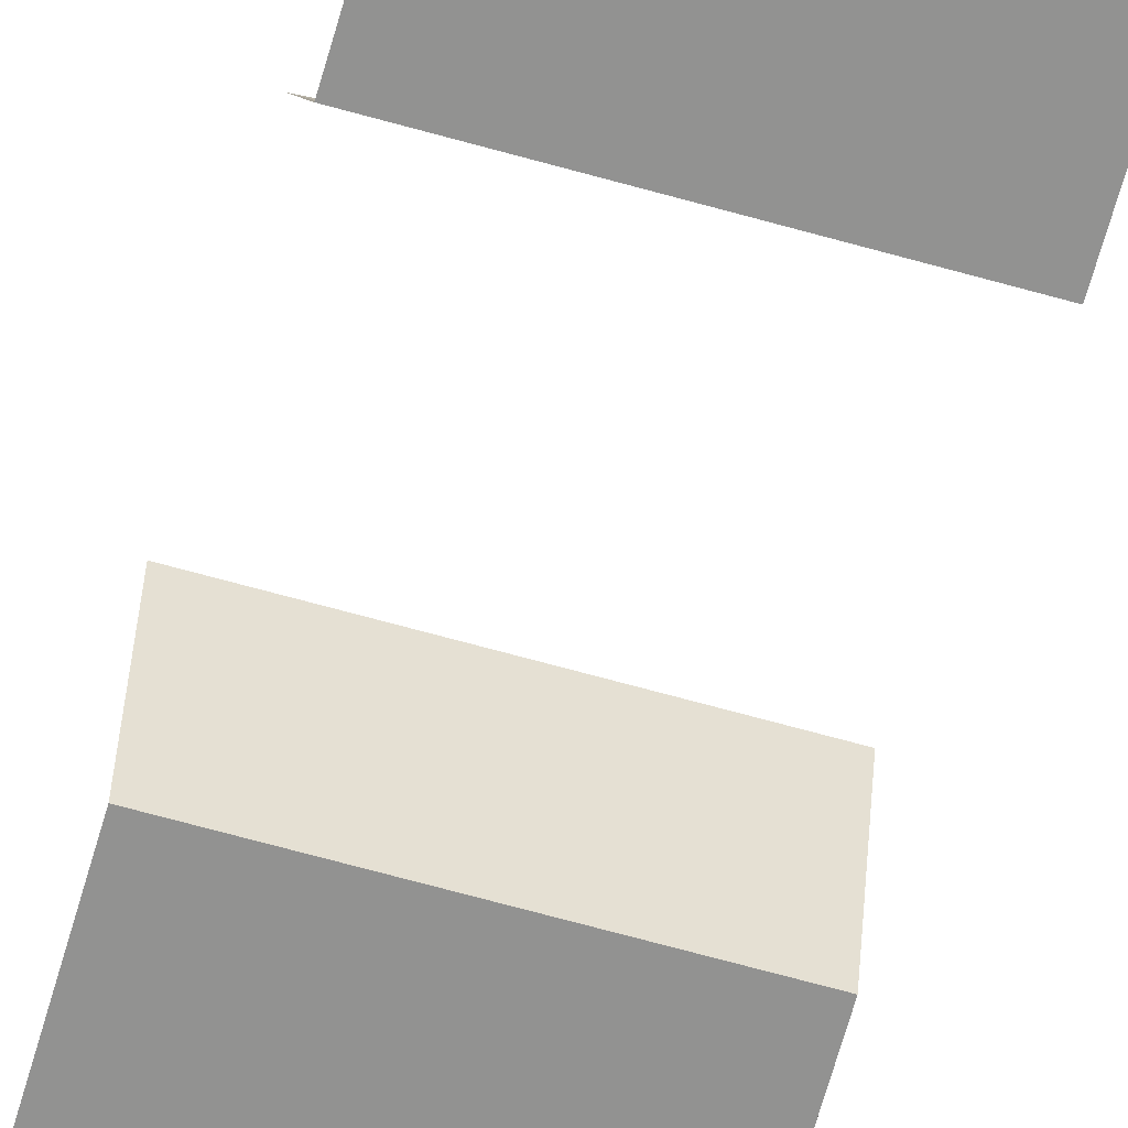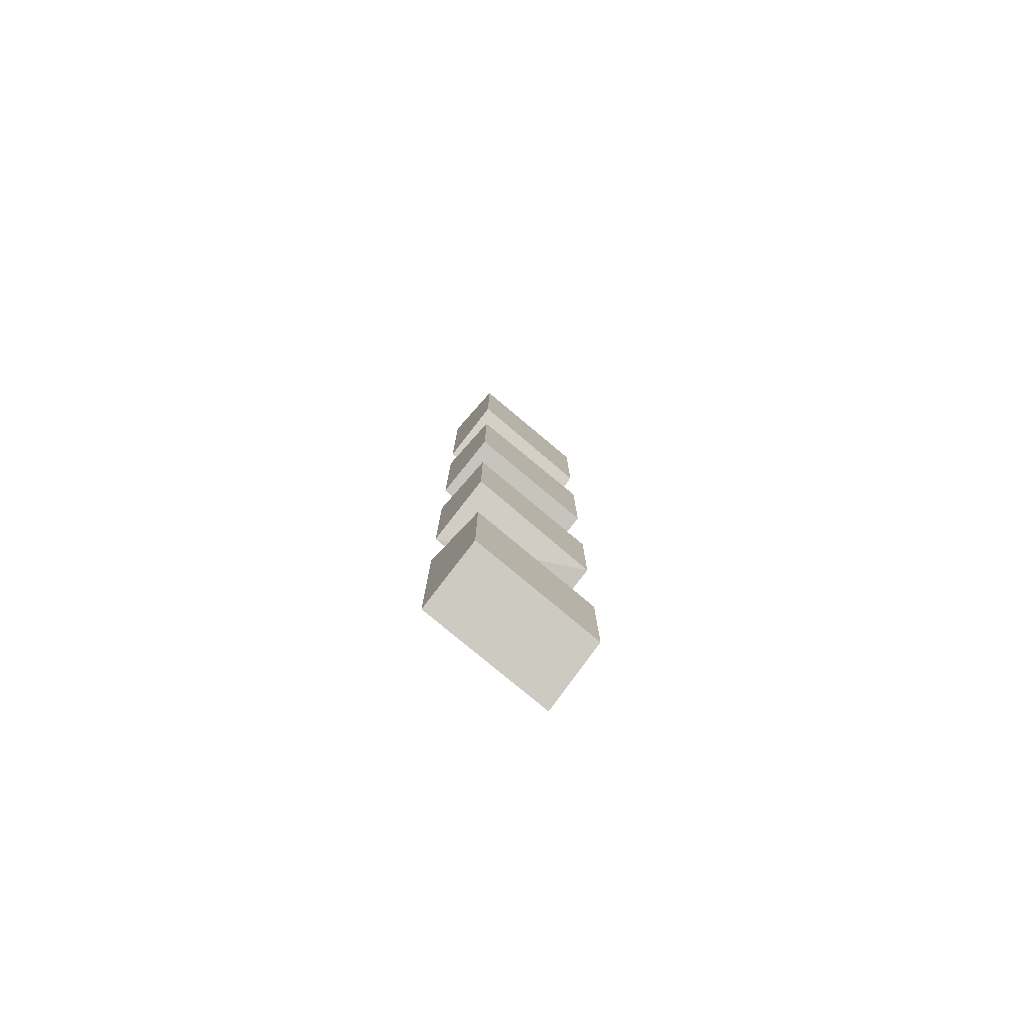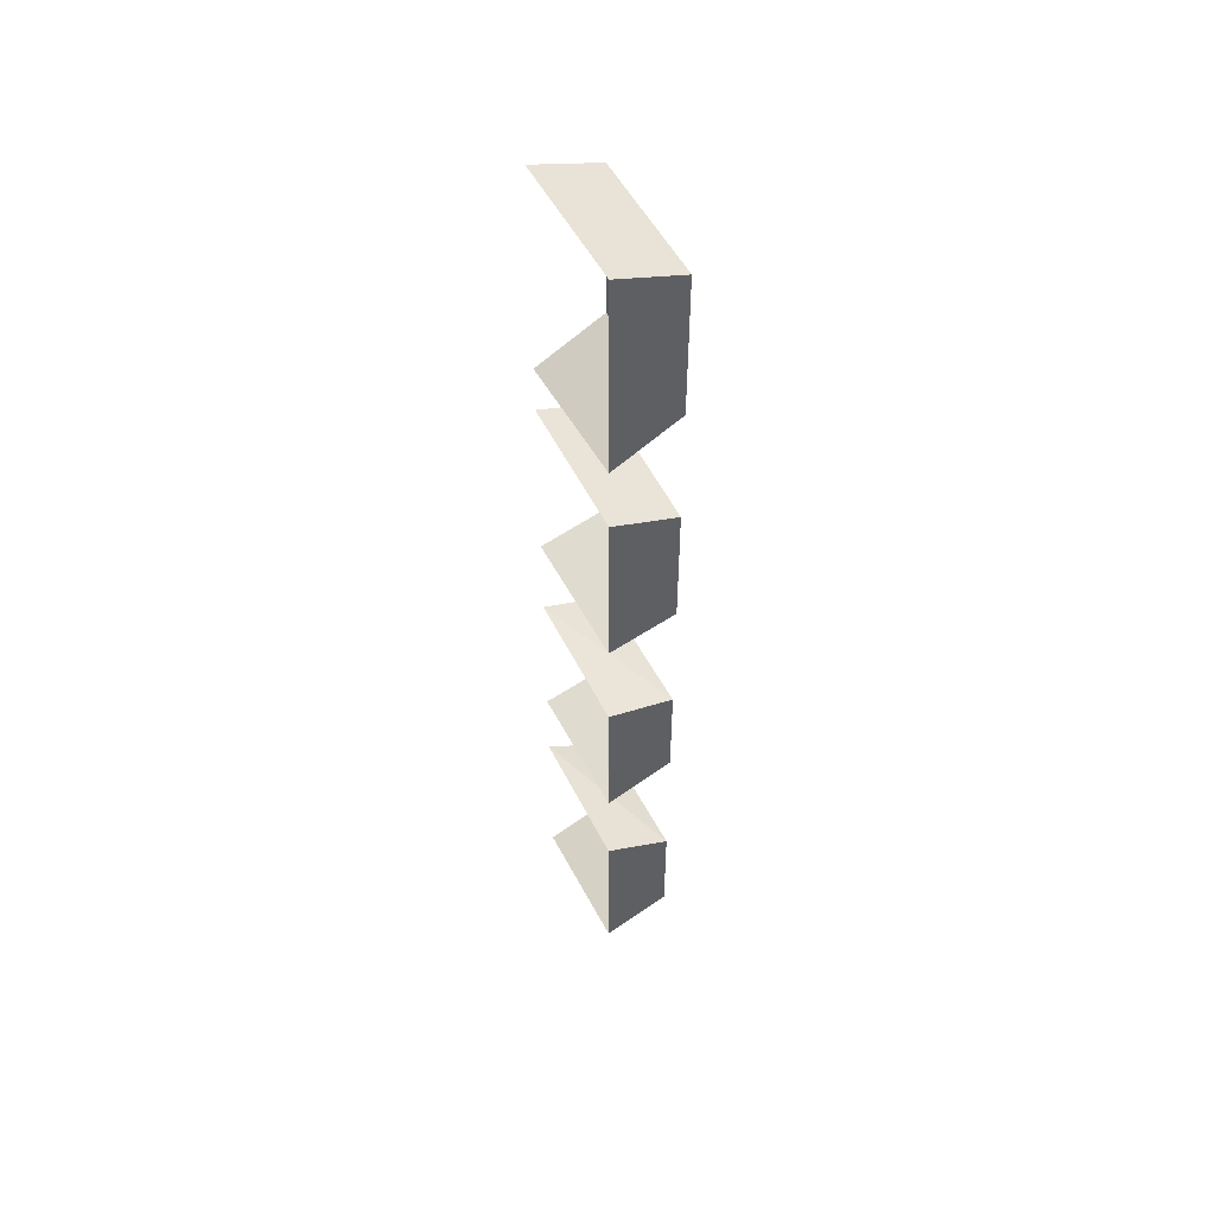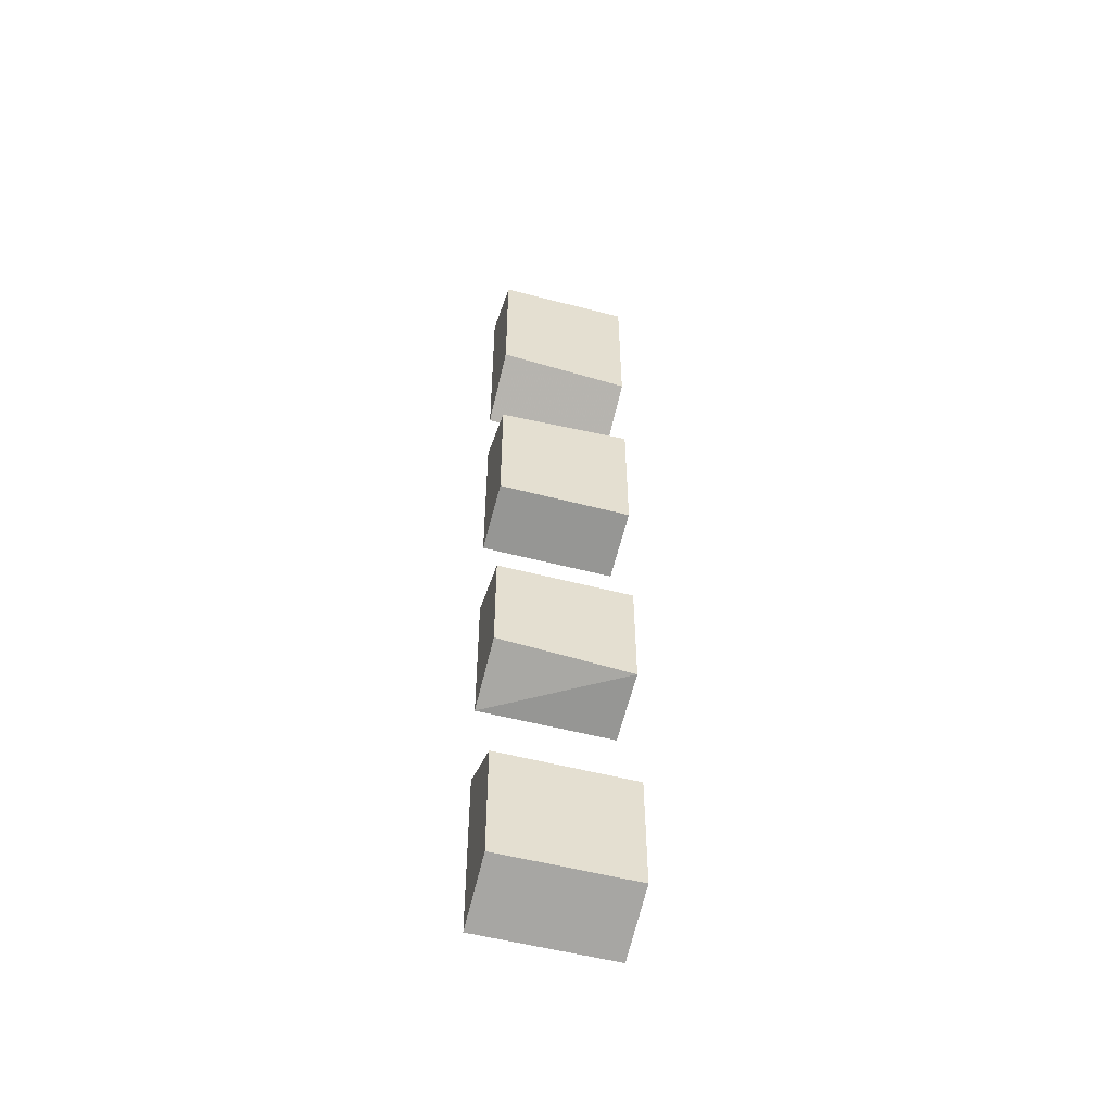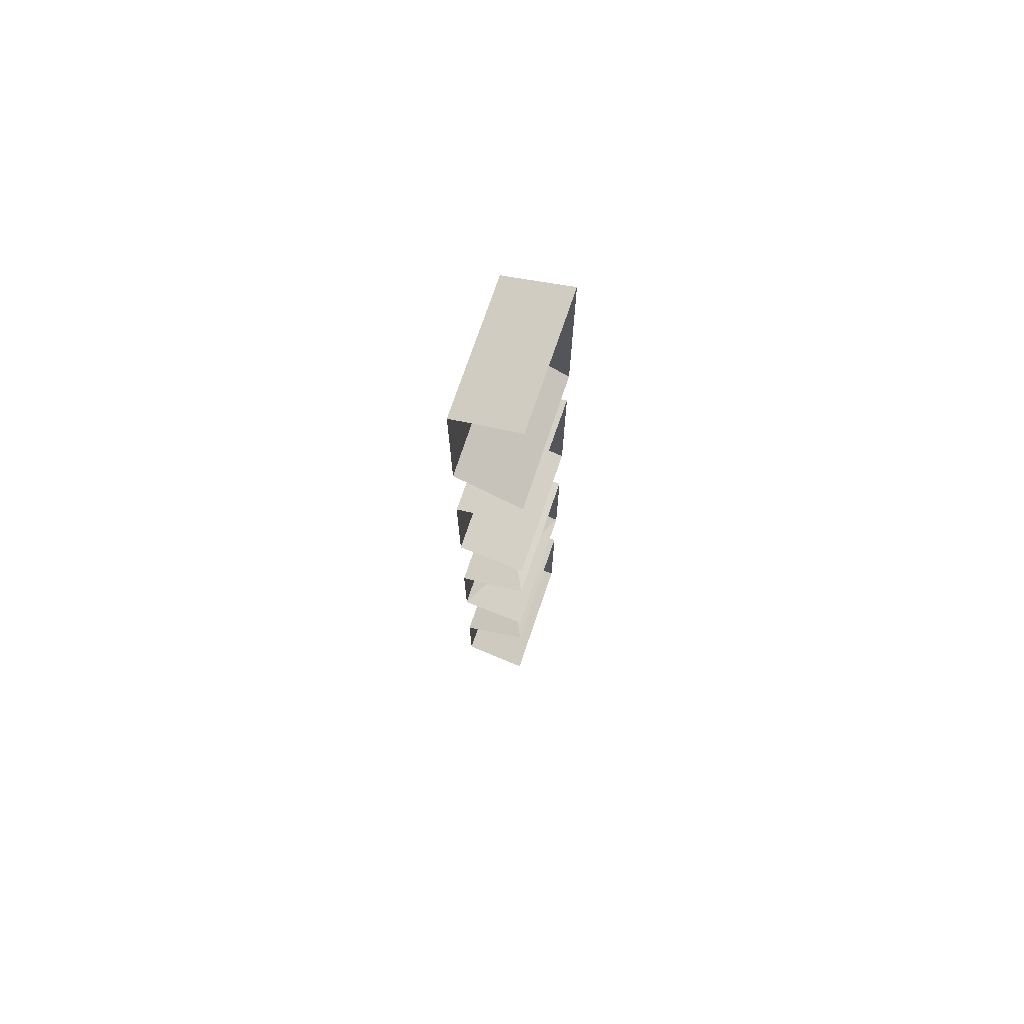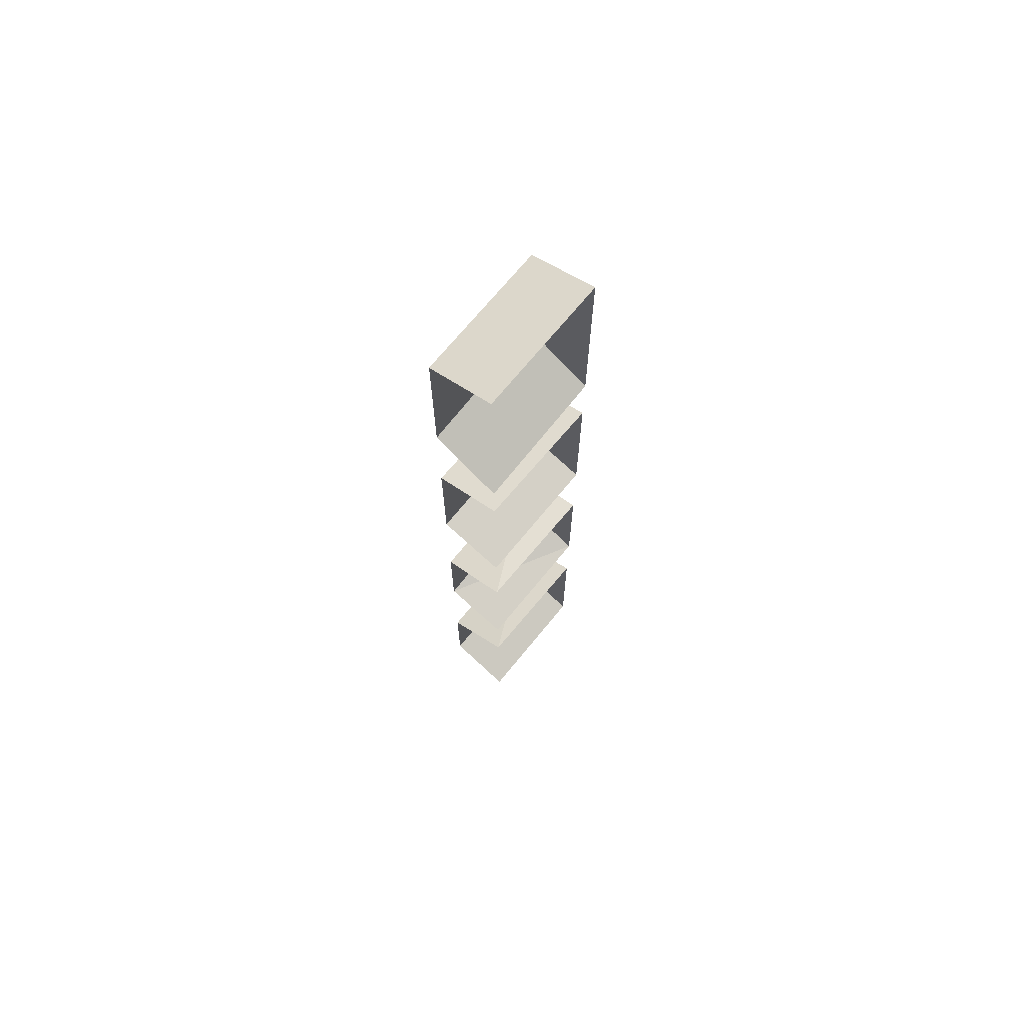
<metadata>
{"format":"obj","ext":"obj","renderer":"f3d","projection":"perspective","resolution":1024,"background":"white","views":[{"elev":-66.3,"azim":164.2,"up":"+Y"},{"elev":-78.7,"azim":-39.9,"up":"+Z"},{"elev":53.4,"azim":-117.4,"up":"+Z"},{"elev":-53.9,"azim":-15.5,"up":"+Z"},{"elev":74.0,"azim":108.8,"up":"+Z"},{"elev":71.3,"azim":129.4,"up":"+Z"}]}
</metadata>
<code>
o ground_decor/7384
v 64 0 29
v 48 0 28
v 48 0 12
v 64 0 12
v 48 8 10
v 64 8 10
v 64 8 32
v 48 8 31
v 64 0 61
v 48 0 61
v 48 0 43
v 64 0 42
v 48 8 39
v 64 8 38
v 64 8 64
v 48 8 64
v 48 0 -17
v 64 0 -18
v 64 0 -4
v 48 0 -4
v 48 8 -20
v 64 8 -20
v 64 8 -1
v 48 8 -2
v 64 0 -35
v 48 0 -49
v 64 0 -49
v 48 8 -52
v 64 8 -52
v 48 0 -35
v 48 8 -31
v 64 8 -30
f 1 2 3
f 1 3 4
f 4 3 5
f 4 5 6
f 7 8 2
f 7 2 1
f 2 8 5
f 2 5 3
f 9 10 11
f 9 11 12
f 12 11 13
f 12 13 14
f 15 16 10
f 15 10 9
f 10 16 13
f 10 13 11
f 17 18 19
f 17 19 20
f 17 20 21
f 17 21 18
f 18 21 22
f 20 19 23
f 20 23 24
f 20 24 21
f 25 26 27
f 27 26 28
f 27 28 29
f 25 30 26
f 26 30 28
f 28 30 31
f 31 30 32
f 32 30 25

</code>
